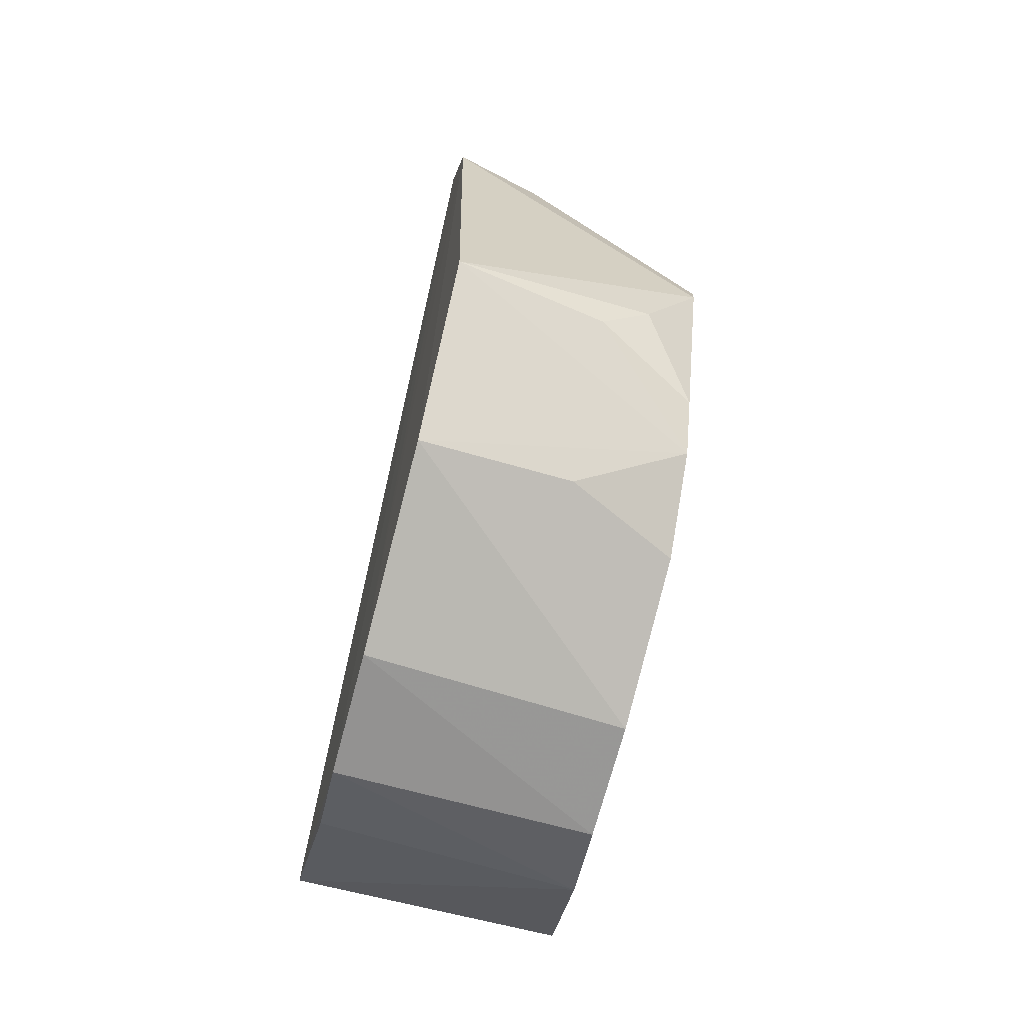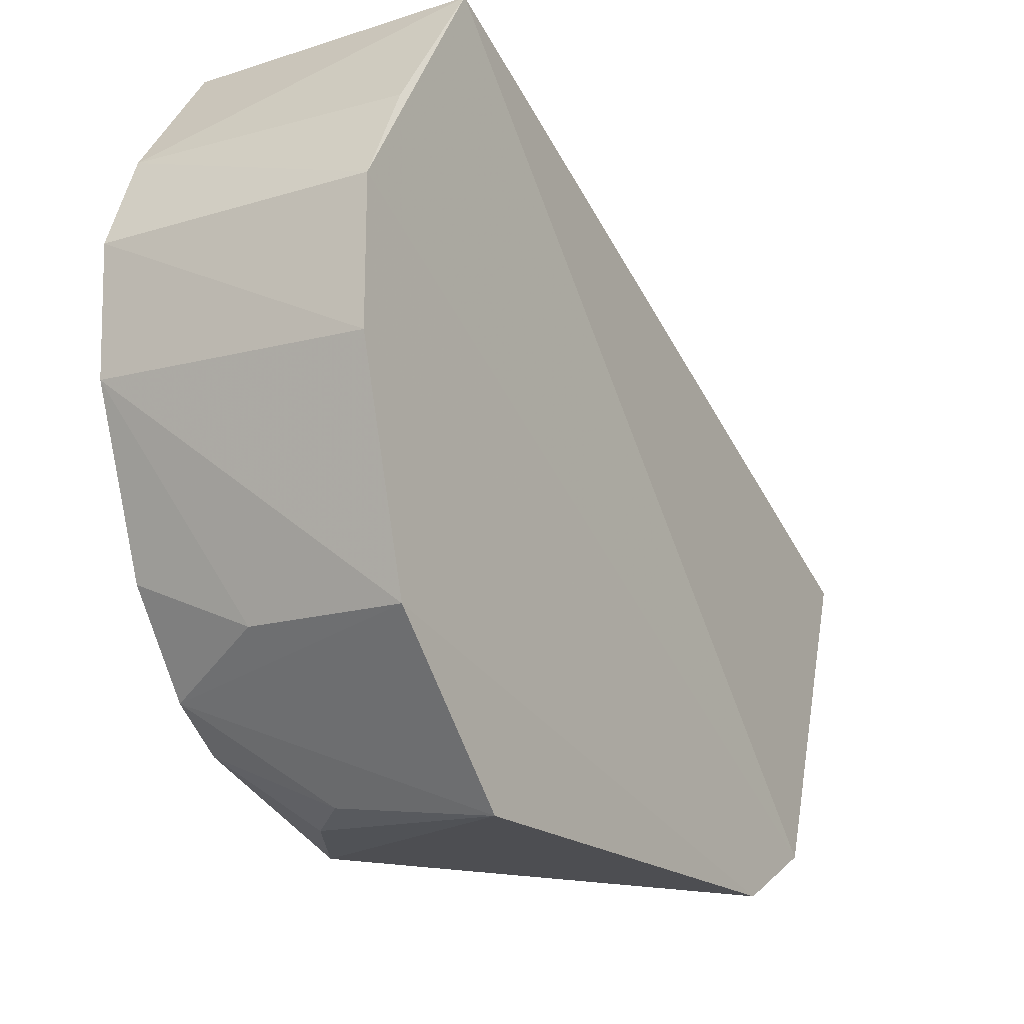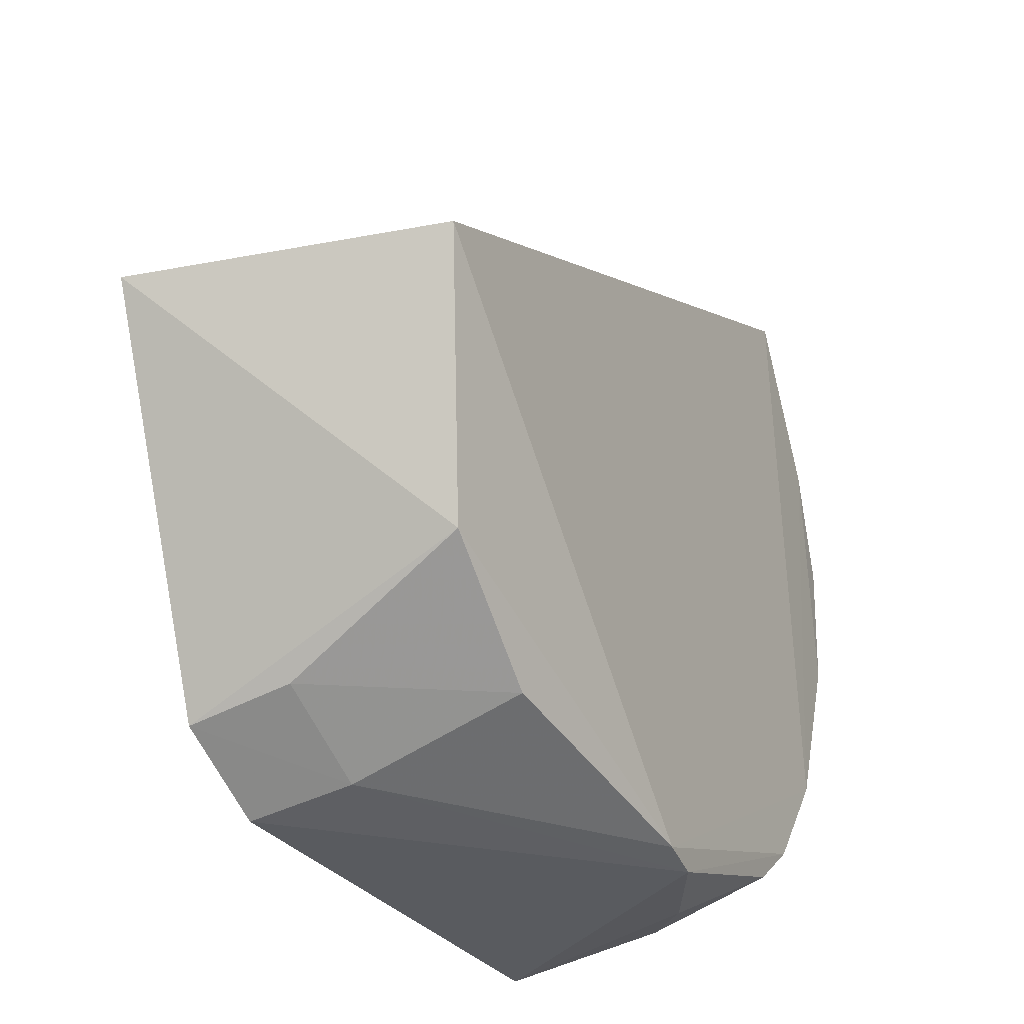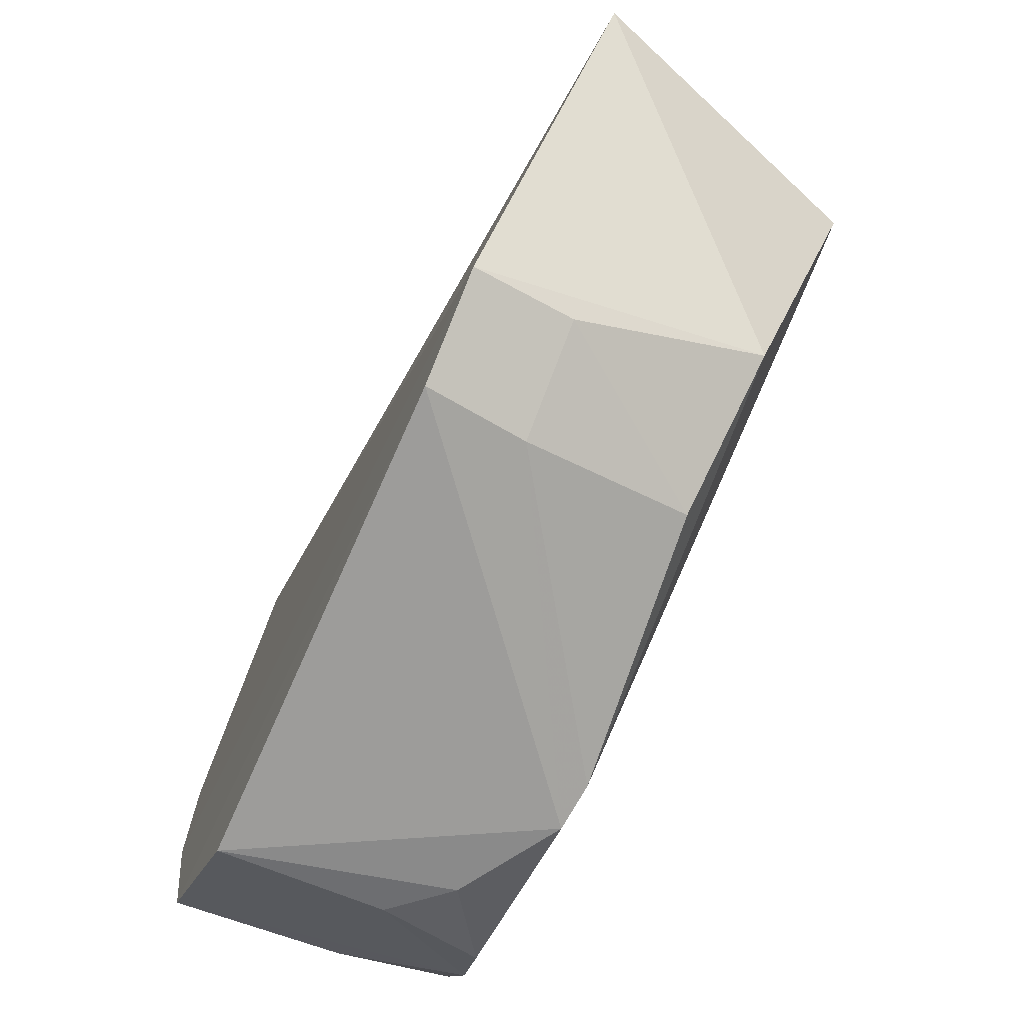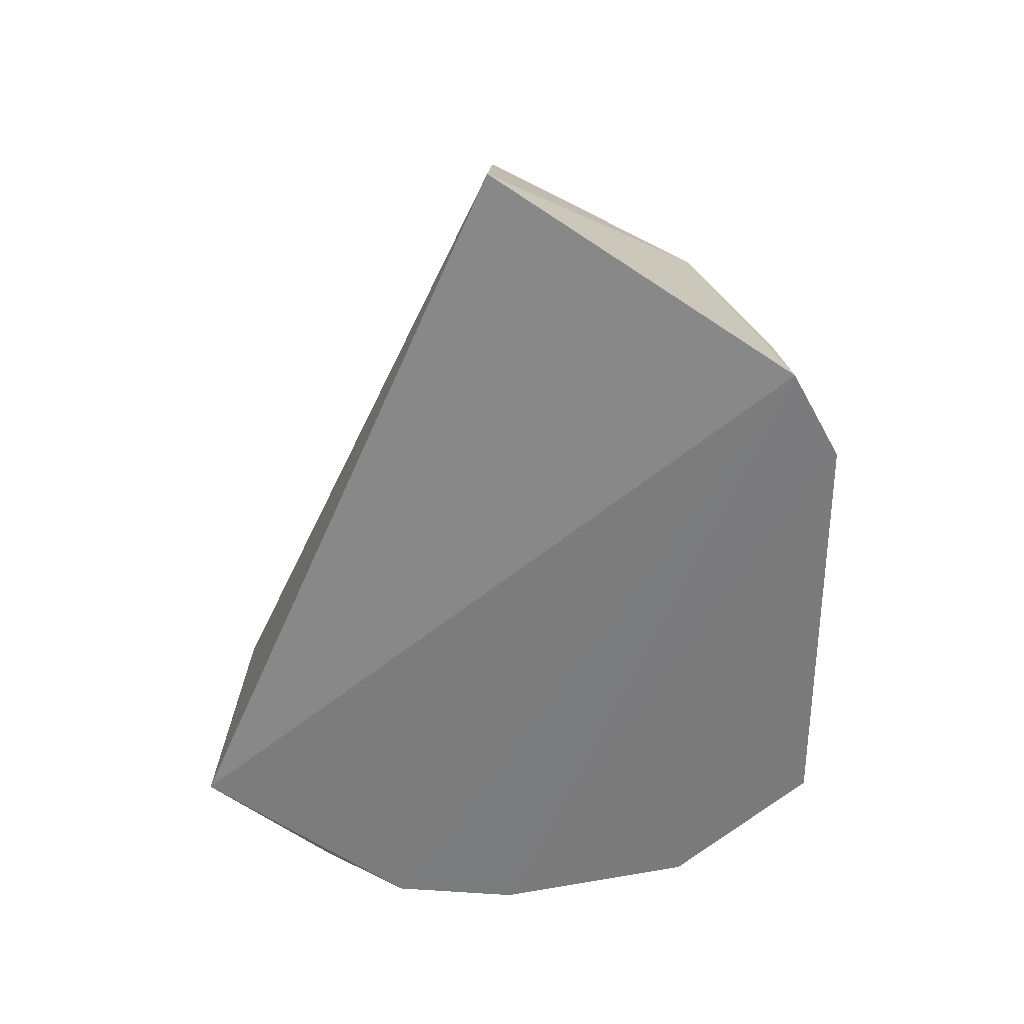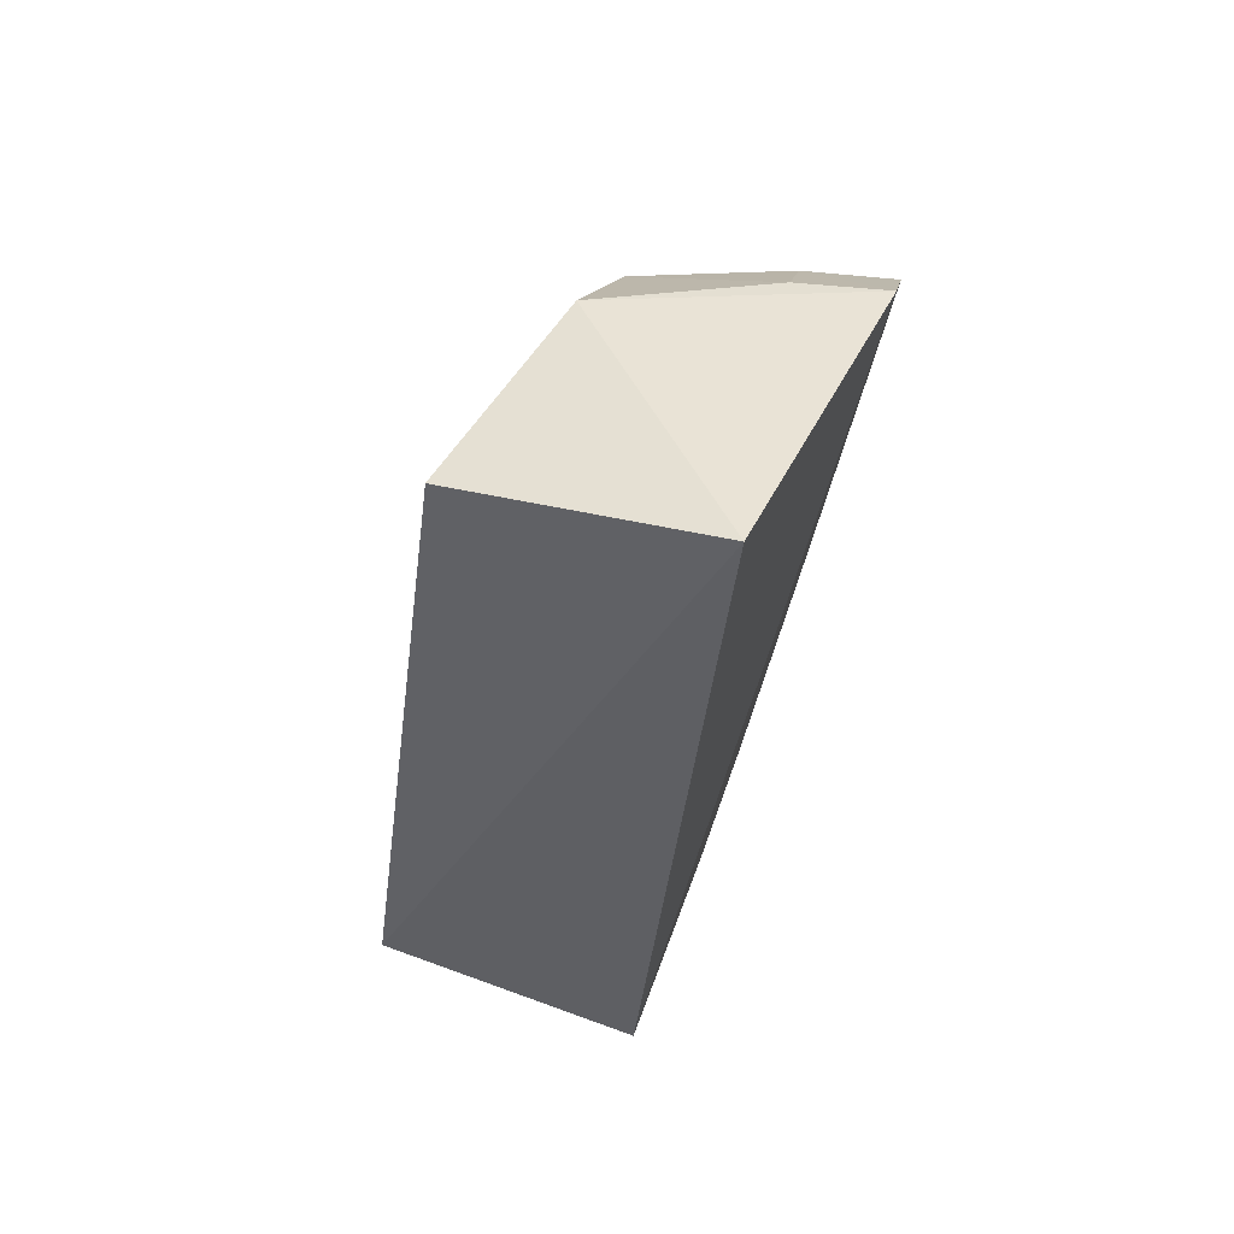
<metadata>
{"format":"obj","ext":"obj","renderer":"f3d","projection":"perspective","resolution":1024,"background":"white","views":[{"elev":-67.1,"azim":-15.1,"up":"+Z"},{"elev":-18.3,"azim":-148.4,"up":"+Y"},{"elev":-31.6,"azim":29.7,"up":"+Y"},{"elev":-71.3,"azim":-24.8,"up":"+Y"},{"elev":30.3,"azim":-86.1,"up":"+Z"},{"elev":76.0,"azim":-160.4,"up":"+Z"}]}
</metadata>
<code>
v 0.2625 -0.1334 0.03681
v 0.337 -0.1029 -0.1076
v 0.3496 -0.02552 0.09159
v 0.2655 0.06403 -0.09929
v 0.2644 -0.0938 -0.124
v 0.3454 0.064 -0.09835
v 0.2747 -0.02983 0.1165
v 0.3318 -0.1133 0.02849
v 0.2645 -0.133 -0.08631
v 0.2647 0.0007415 -0.1393
v 0.3387 -0.07786 -0.1228
v 0.2622 -0.1193 0.06241
v 0.337 -0.1278 -0.03736
v 0.3414 0.0279 -0.127
v 0.3074 -0.09198 -0.1211
v 0.3381 -0.03324 -0.1397
v 0.2885 -0.1284 0.03314
v 0.336 -0.08923 0.06515
v 0.2644 -0.0367 -0.1399
v 0.3205 -0.1287 -0.07424
v 0.3357 -0.1299 -0.04883
v 0.2658 0.02618 -0.1254
v 0.3385 0.0007393 -0.1405
v 0.2882 -0.1137 0.05962
v 0.307 -0.127 -0.08722
v 0.3353 -0.1135 -0.09652
f 7 6 4
f 7 3 6
f 9 5 2
f 9 1 5
f 11 6 3
f 12 7 4
f 12 4 10
f 13 11 3
f 13 2 11
f 14 4 6
f 14 6 11
f 15 11 2
f 15 2 5
f 16 14 11
f 16 15 5
f 16 11 15
f 17 12 1
f 17 13 8
f 18 3 7
f 18 7 12
f 18 13 3
f 18 8 13
f 19 12 10
f 19 5 1
f 19 1 12
f 19 16 5
f 21 1 9
f 21 9 20
f 21 2 13
f 21 17 1
f 21 13 17
f 22 14 10
f 22 10 4
f 22 4 14
f 23 10 14
f 23 14 16
f 23 19 10
f 23 16 19
f 24 17 8
f 24 8 18
f 24 18 12
f 24 12 17
f 25 20 9
f 25 9 2
f 26 21 20
f 26 2 21
f 26 25 2
f 26 20 25

</code>
